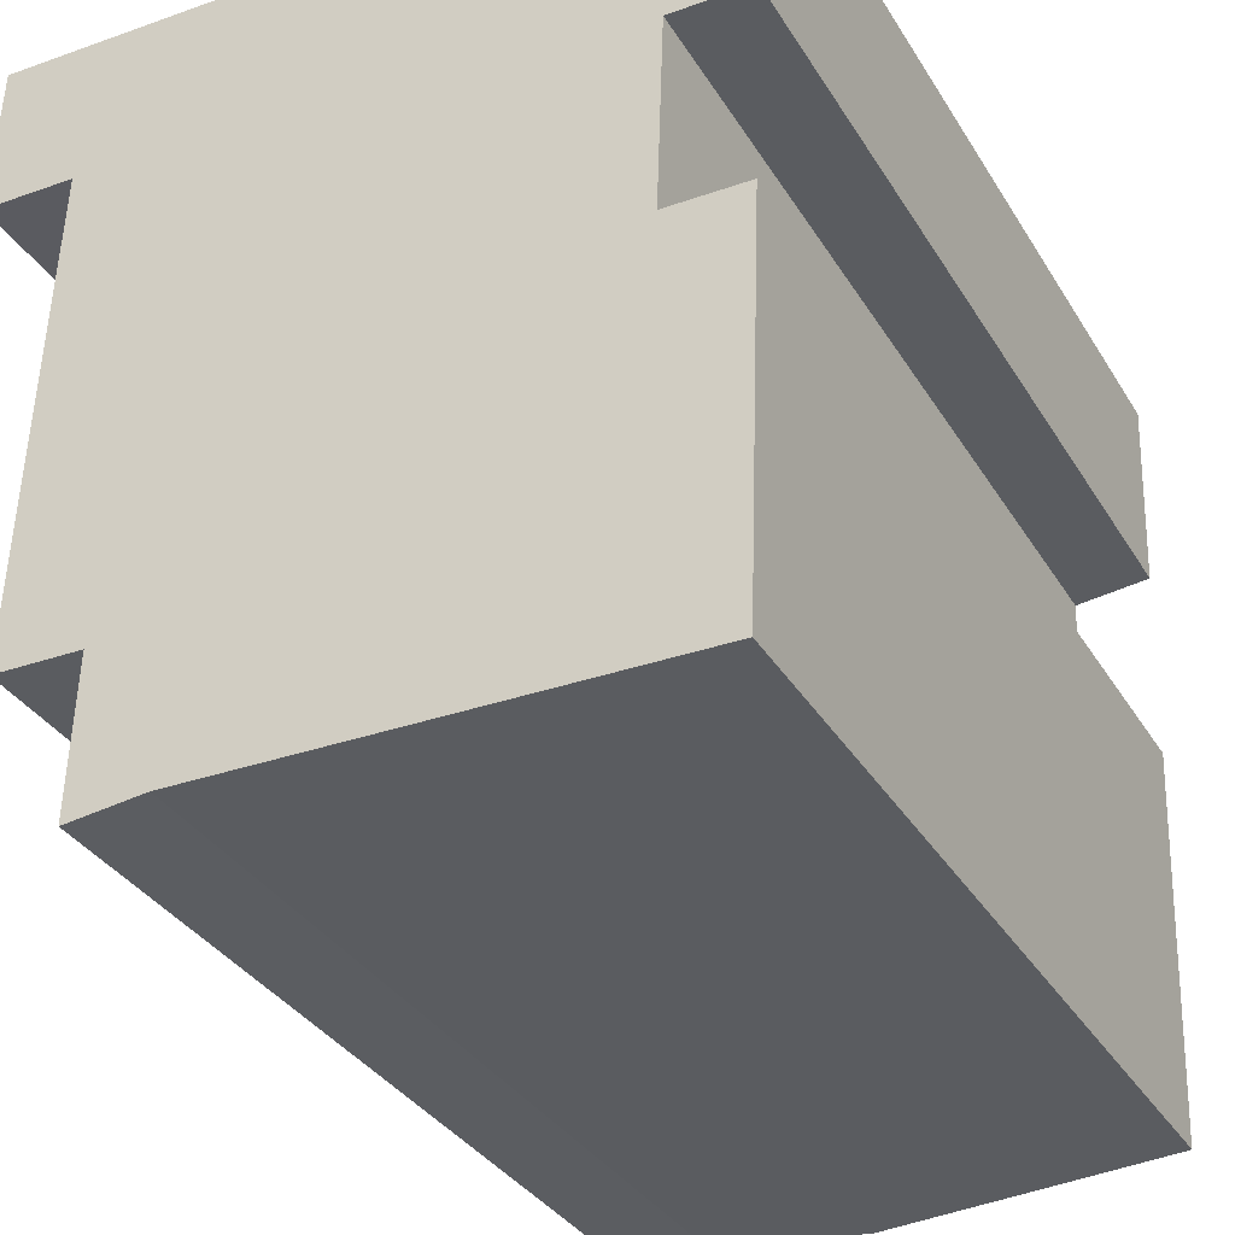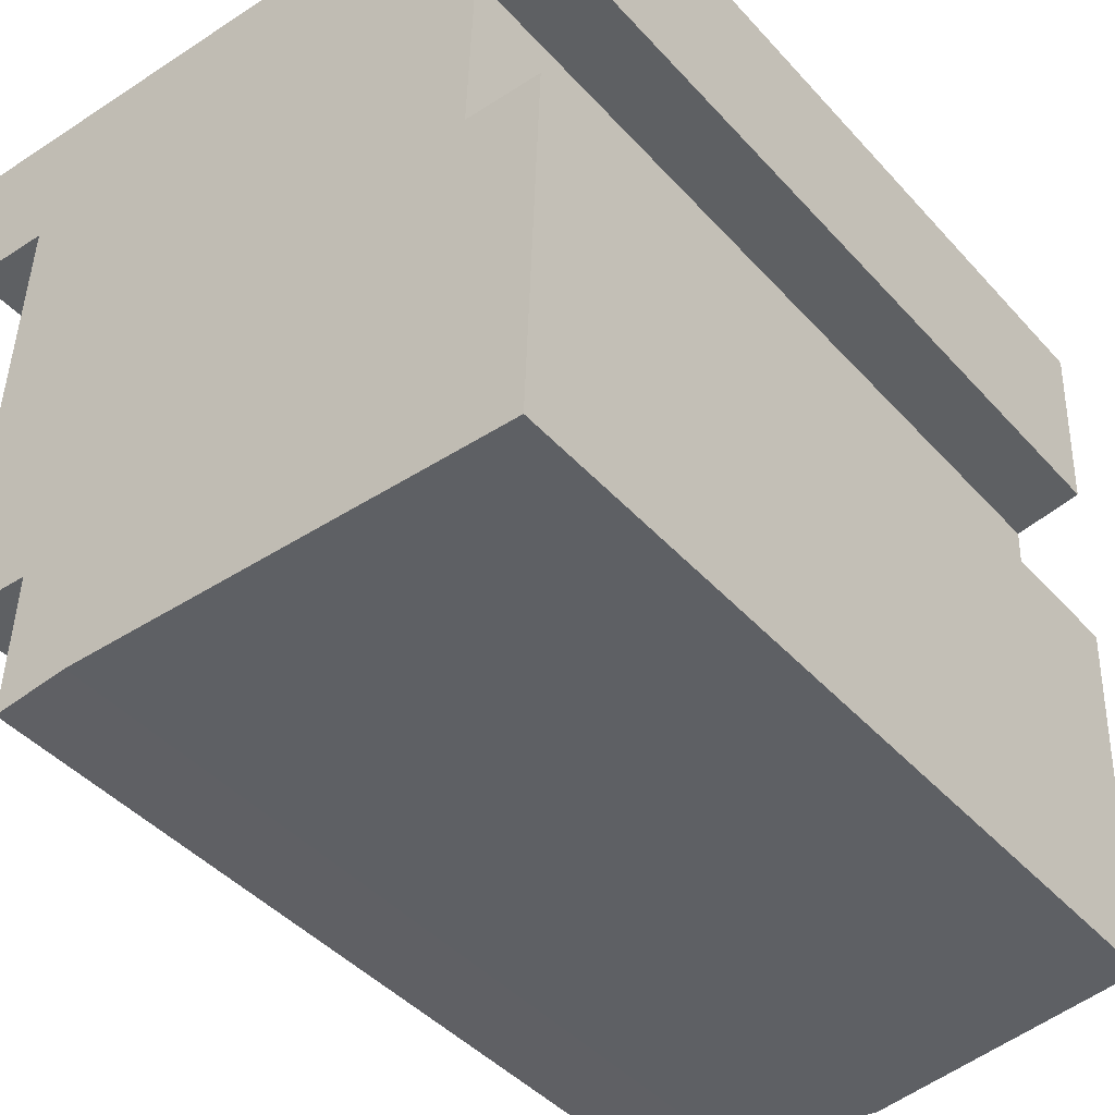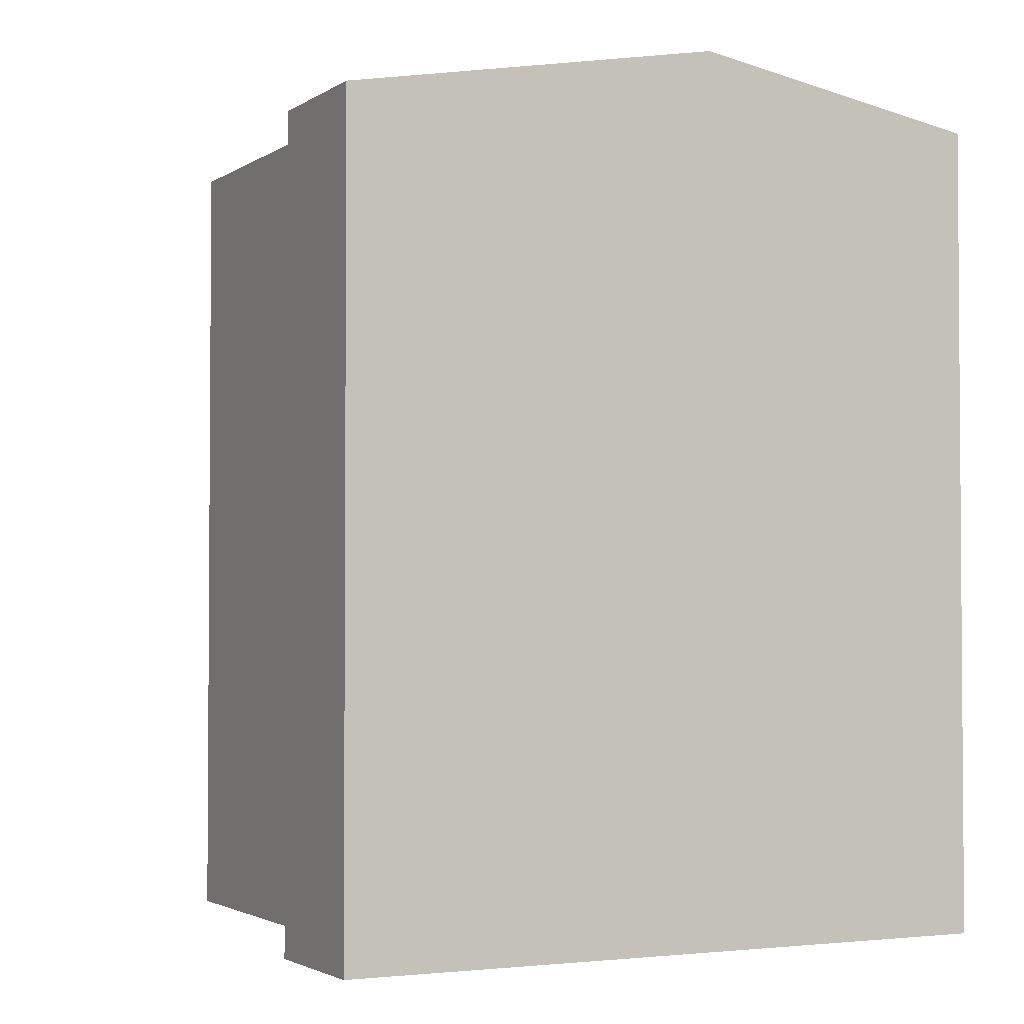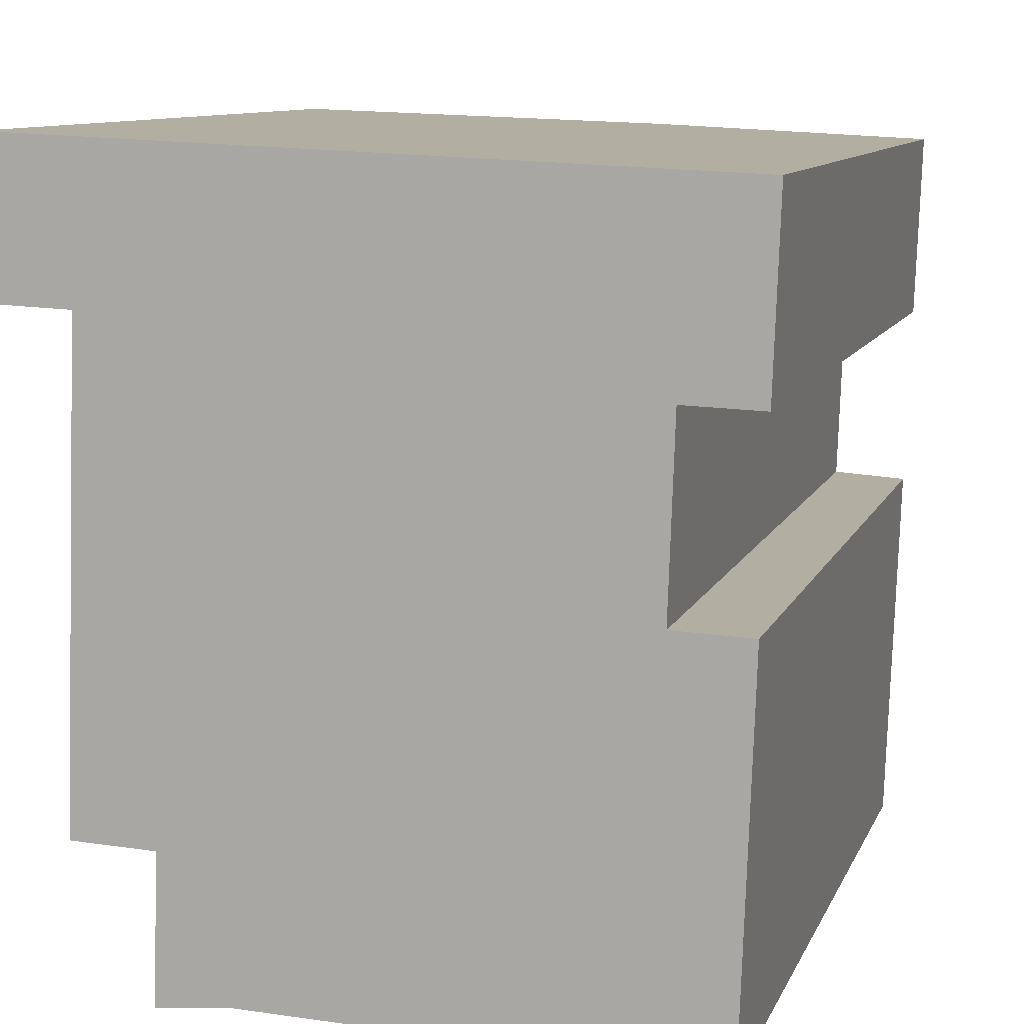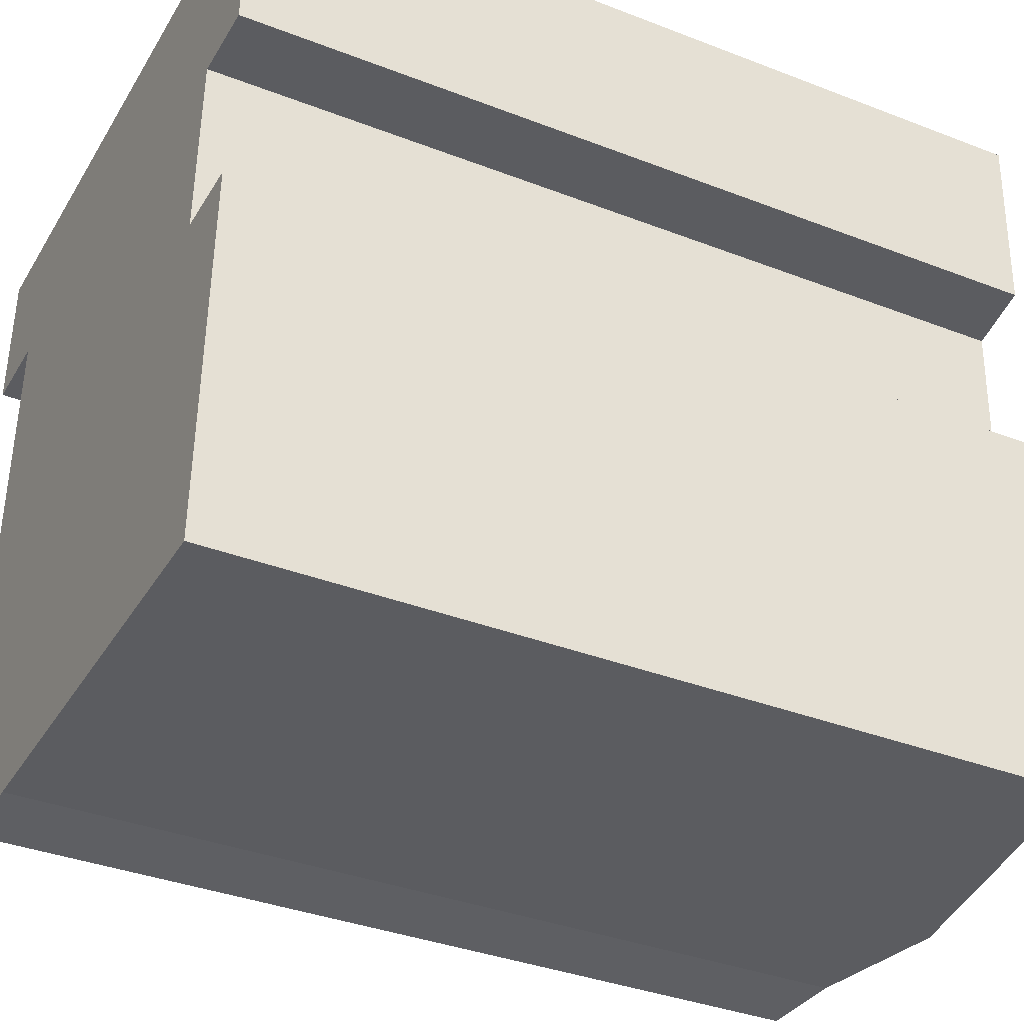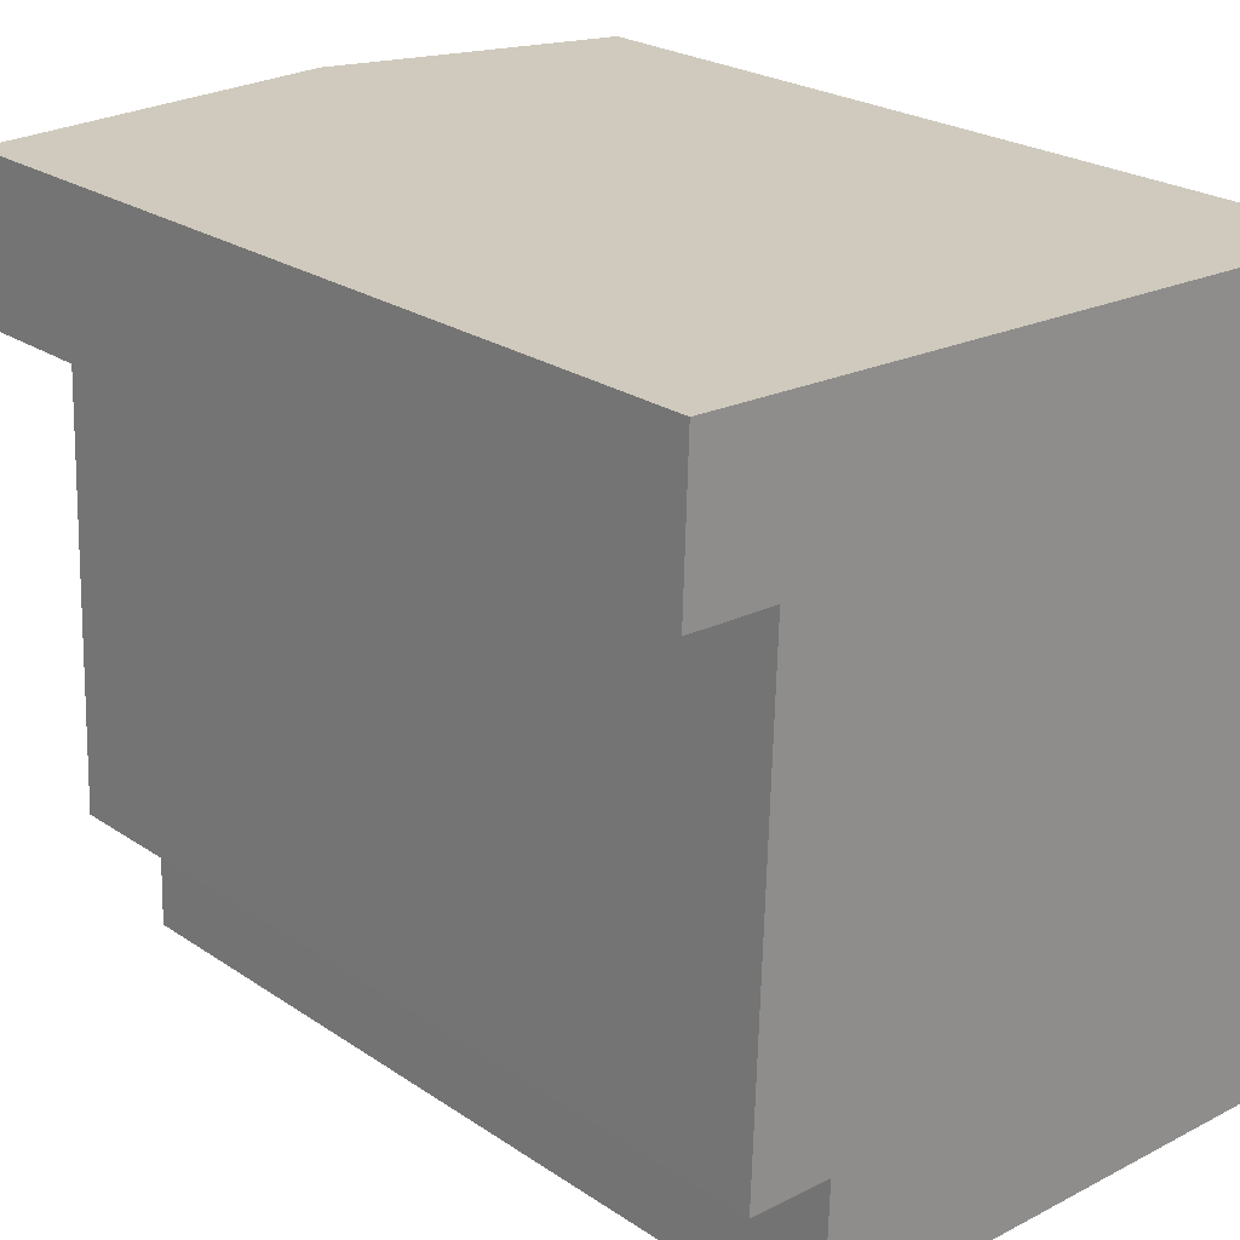
<metadata>
{"format":"obj","ext":"obj","renderer":"f3d","projection":"perspective","resolution":1024,"background":"white","views":[{"elev":-34.5,"azim":27.3,"up":"+Z"},{"elev":-43.7,"azim":38.5,"up":"+Z"},{"elev":-2.5,"azim":-24.6,"up":"+Y"},{"elev":10.0,"azim":16.2,"up":"+Z"},{"elev":-36.4,"azim":63.2,"up":"+Z"},{"elev":24.1,"azim":-42.2,"up":"+Z"}]}
</metadata>
<code>
v  0.12 18.68 3.359
v  1.873 19.02 -0.073
v  0 18.68 1.144e-15
v  1.991 19.02 3.283
v  2.009 19.05 -0.078
v  8.43 20.28 -14.14
v  9.033 20.28 2.998
v  3.506 19.38 -10.9
v  1.617 19.04 -10.84
v  5.103 19.69 -14.04
v  3.405 19.38 -14.18
v  3.601 19.42 -14.18
v  3.404 19.38 -14.2
v  15.37 19.04 -14.36
v  13.93 19.35 -5.719
v  15.68 19.04 -5.781
v  15.82 19.04 -1.549
v  15.97 19.04 2.717
v  14.07 19.35 -1.489
v  15.31 19.05 -14.35
v  15.37 8.791e-16 -14.36
v  15.31 8.789e-16 -14.35
v  5.103 8.596e-16 -14.04
v  8.43 8.659e-16 -14.14
v  3.404 8.697e-16 -14.2
v  3.601 8.685e-16 -14.18
v  3.506 6.676e-16 -10.9
v  1.617 6.636e-16 -10.84
v  2.009 4.776e-18 -0.078
v  0 0 0
v  1.873 4.47e-18 -0.073
v  14.07 9.117e-17 -1.489
v  15.82 9.485e-17 -1.549
v  3.405 8.68e-16 -14.18
v  0.12 -2.057e-16 3.359
v  1.991 -2.01e-16 3.283
v  15.97 -1.664e-16 2.717
v  9.033 -1.836e-16 2.998
v  13.93 3.502e-16 -5.719
v  15.68 3.54e-16 -5.781
g defaultobject
f 1 2 3
f 2 1 4
f 2 4 5
f 5 4 6
f 6 4 7
f 5 8 9
f 8 5 10
f 10 5 6
f 11 12 13
f 12 11 8
f 12 8 10
f 14 15 16
f 17 7 18
f 7 17 19
f 7 19 15
f 7 15 6
f 6 15 14
f 6 14 20
f 21 20 14
f 20 21 6
f 6 21 10
f 10 21 22
f 10 22 23
f 23 22 24
f 23 12 10
f 12 23 13
f 13 23 25
f 25 23 26
f 27 9 8
f 9 27 28
f 29 2 5
f 2 29 3
f 3 29 30
f 30 29 31
f 17 32 19
f 32 17 33
f 25 11 13
f 11 25 8
f 8 25 27
f 27 25 34
f 9 29 5
f 29 9 28
f 30 1 3
f 1 30 35
f 35 4 1
f 4 35 7
f 7 35 18
f 18 35 36
f 18 36 37
f 37 36 38
f 39 16 15
f 16 39 40
f 18 33 17
f 33 18 37
f 32 15 19
f 15 32 39
f 40 14 16
f 14 40 21
f 30 29 35
f 29 30 31
f 21 40 39
f 38 33 37
f 33 38 36
f 33 36 32
f 32 36 39
f 39 36 35
f 39 35 29
f 39 29 28
f 39 28 27
f 39 27 21
f 21 27 22
f 27 24 22
f 24 27 23
f 23 27 34
f 23 34 26
f 26 34 25

</code>
